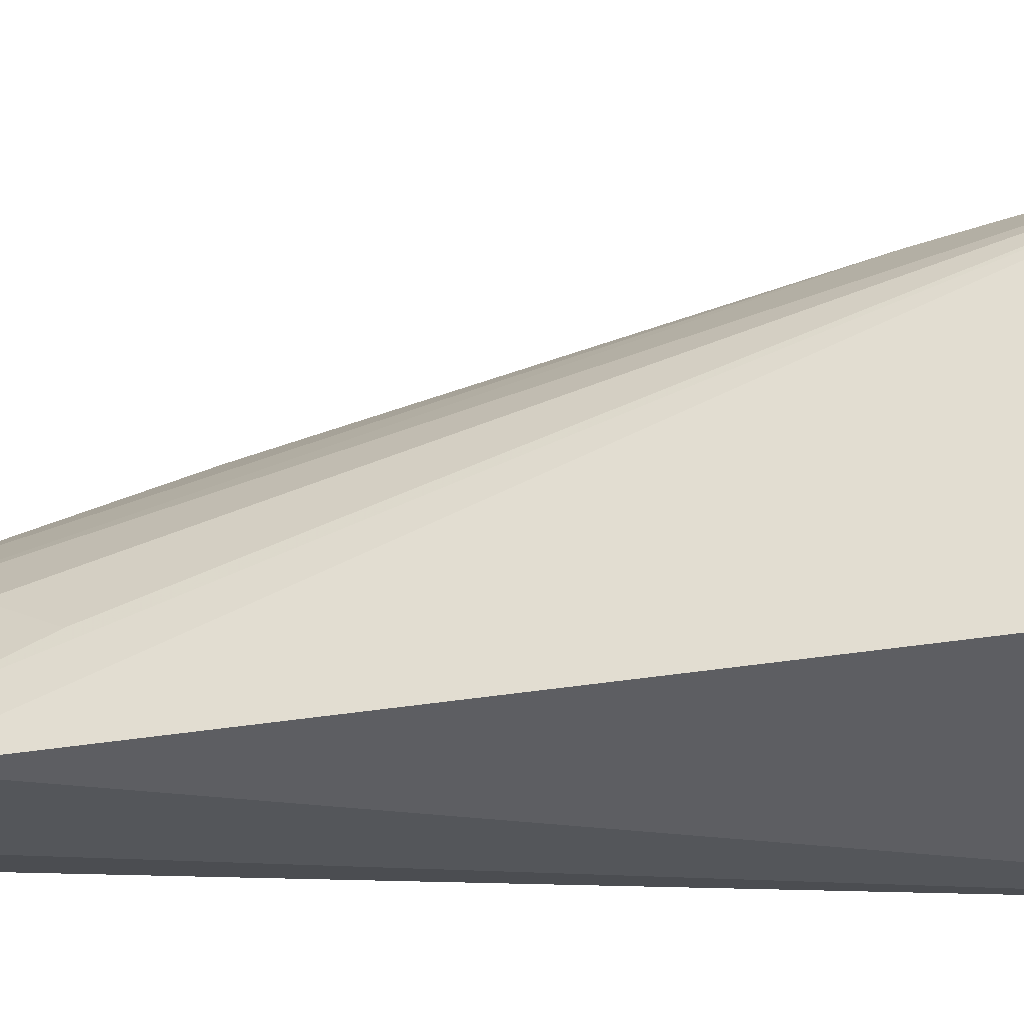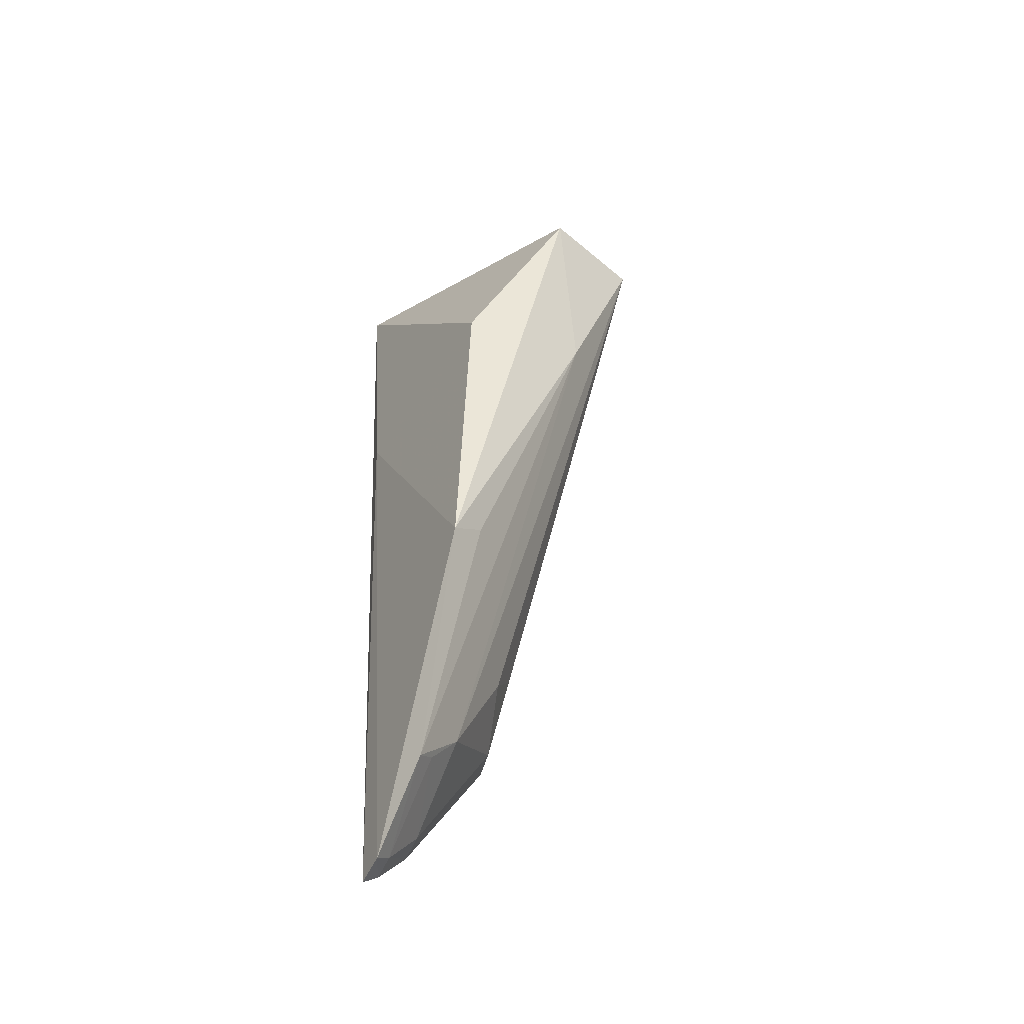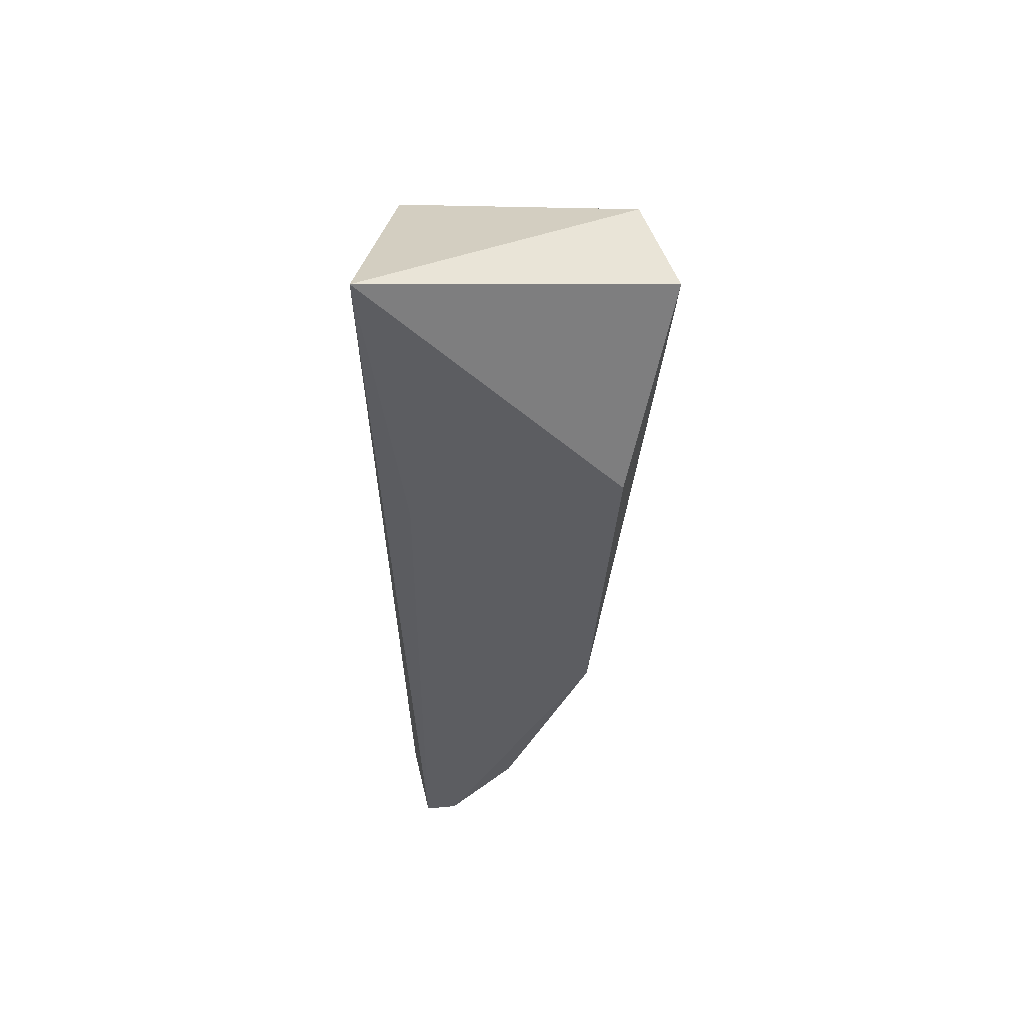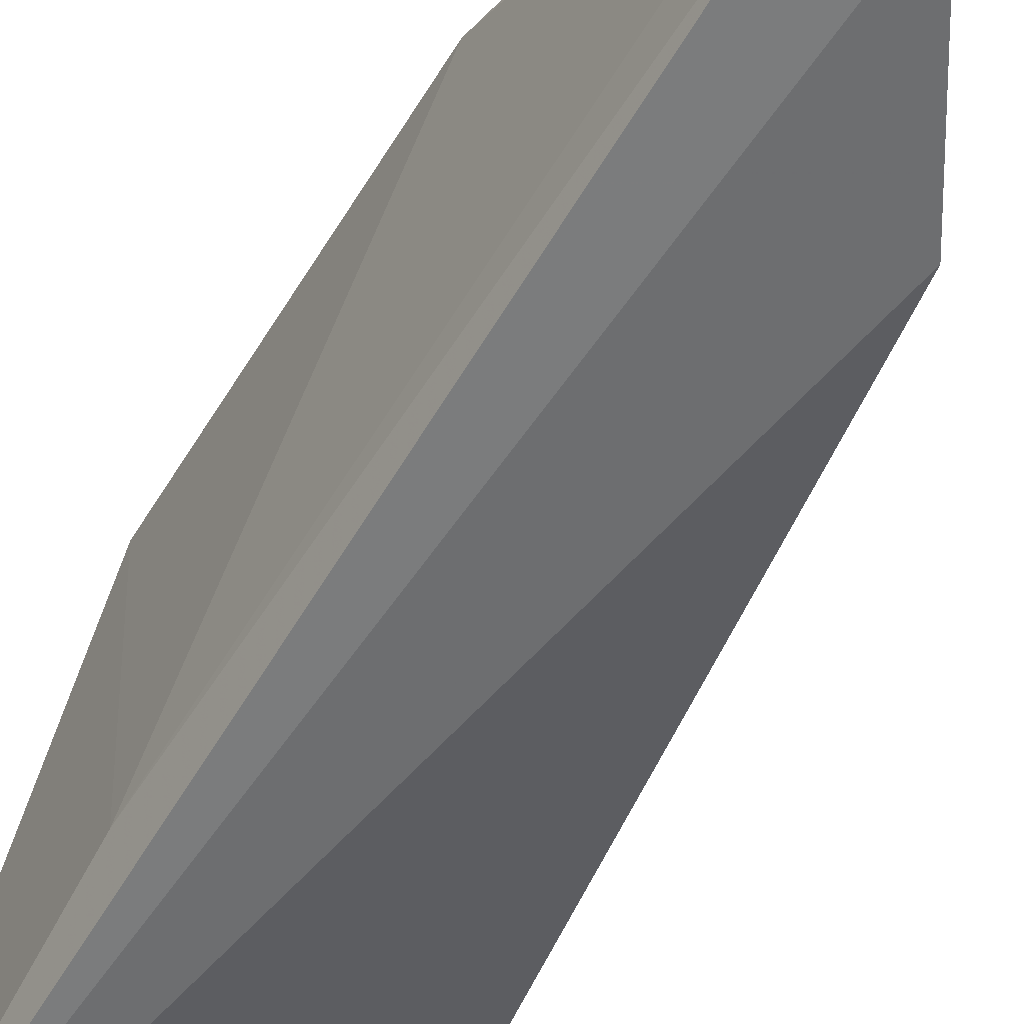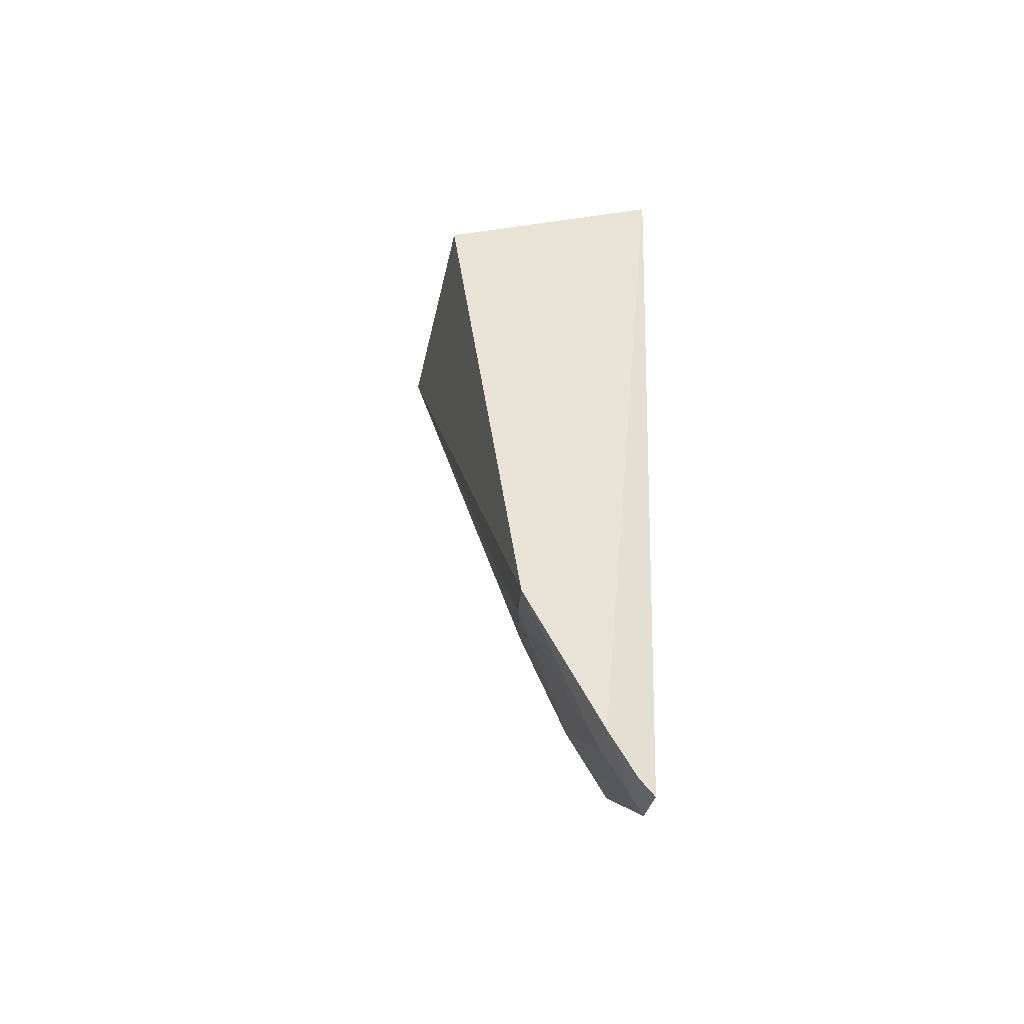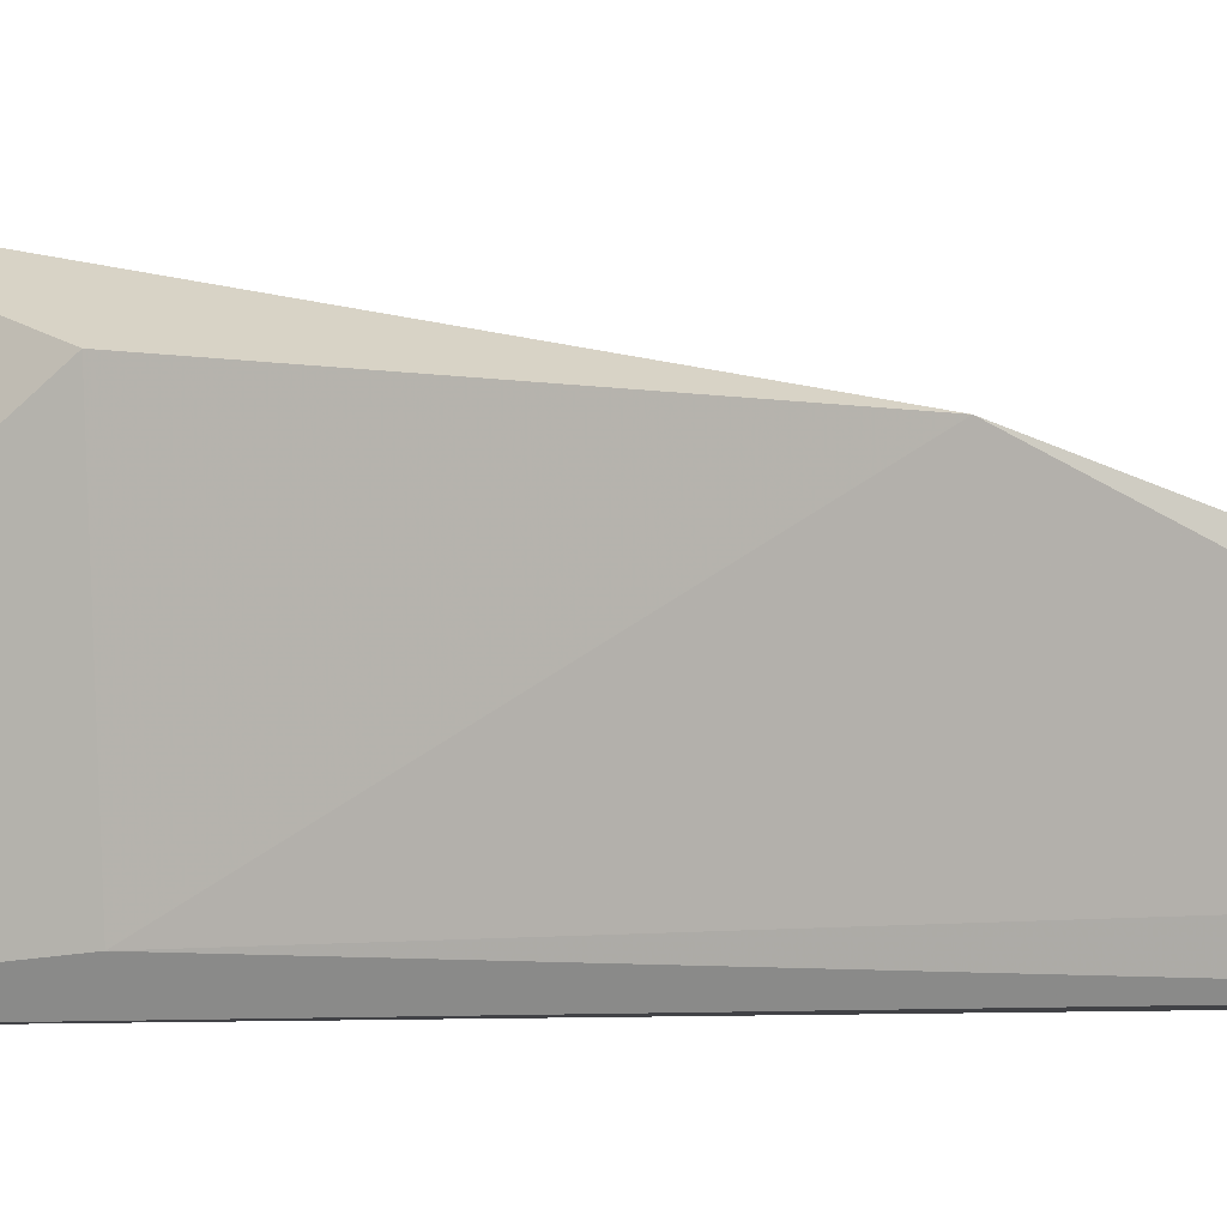
<metadata>
{"format":"obj","ext":"obj","renderer":"f3d","projection":"perspective","resolution":1024,"background":"white","views":[{"elev":-22.8,"azim":94.4,"up":"+Z"},{"elev":-49.7,"azim":-33.4,"up":"+Y"},{"elev":50.3,"azim":-98.6,"up":"+Y"},{"elev":-53.9,"azim":-28.2,"up":"+Z"},{"elev":-48.6,"azim":156.7,"up":"+Y"},{"elev":0.7,"azim":-71.4,"up":"+Z"}]}
</metadata>
<code>
v 0.03519 -0.03833 0.04784
v 0.03266 -0.09614 0.02306
v 0.03927 -0.03845 0.02622
v 0.01797 -0.02797 0.0204
v 0.01788 -0.08679 0.04146
v 0.02449 -0.1027 0.03198
v 0.02519 -0.03869 0.04969
v 0.02912 -0.09303 0.03152
v 0.02946 -0.05508 0.0459
v 0.0204 -0.1148 0.02381
v 0.01753 -0.05653 0.04387
v 0.03184 -0.09601 0.02565
v 0.02004 -0.1076 0.03339
v 0.01783 -0.0572 0.02394
v 0.02497 -0.1097 0.02304
v 0.03194 -0.08904 0.02912
v 0.0211 -0.08439 0.04077
v 0.02001 -0.1144 0.02689
v 0.02449 -0.1095 0.02564
v 0.02195 -0.1135 0.02362
v 0.02175 -0.1063 0.03241
v 0.0216 -0.1132 0.02608
f 1 2 3
f 1 3 4
f 3 2 4
f 7 1 4
f 8 1 6
f 9 6 1
f 9 7 5
f 9 1 7
f 11 7 4
f 11 5 7
f 12 8 6
f 12 2 1
f 13 6 9
f 14 4 10
f 14 11 4
f 14 5 11
f 15 10 4
f 15 4 2
f 16 12 1
f 16 1 8
f 16 8 12
f 17 13 9
f 17 9 5
f 17 5 13
f 18 13 5
f 18 14 10
f 18 5 14
f 19 15 2
f 19 2 12
f 19 12 6
f 20 18 10
f 20 10 15
f 21 19 6
f 21 6 13
f 22 18 20
f 22 19 21
f 22 21 13
f 22 13 18
f 22 20 15
f 22 15 19

</code>
